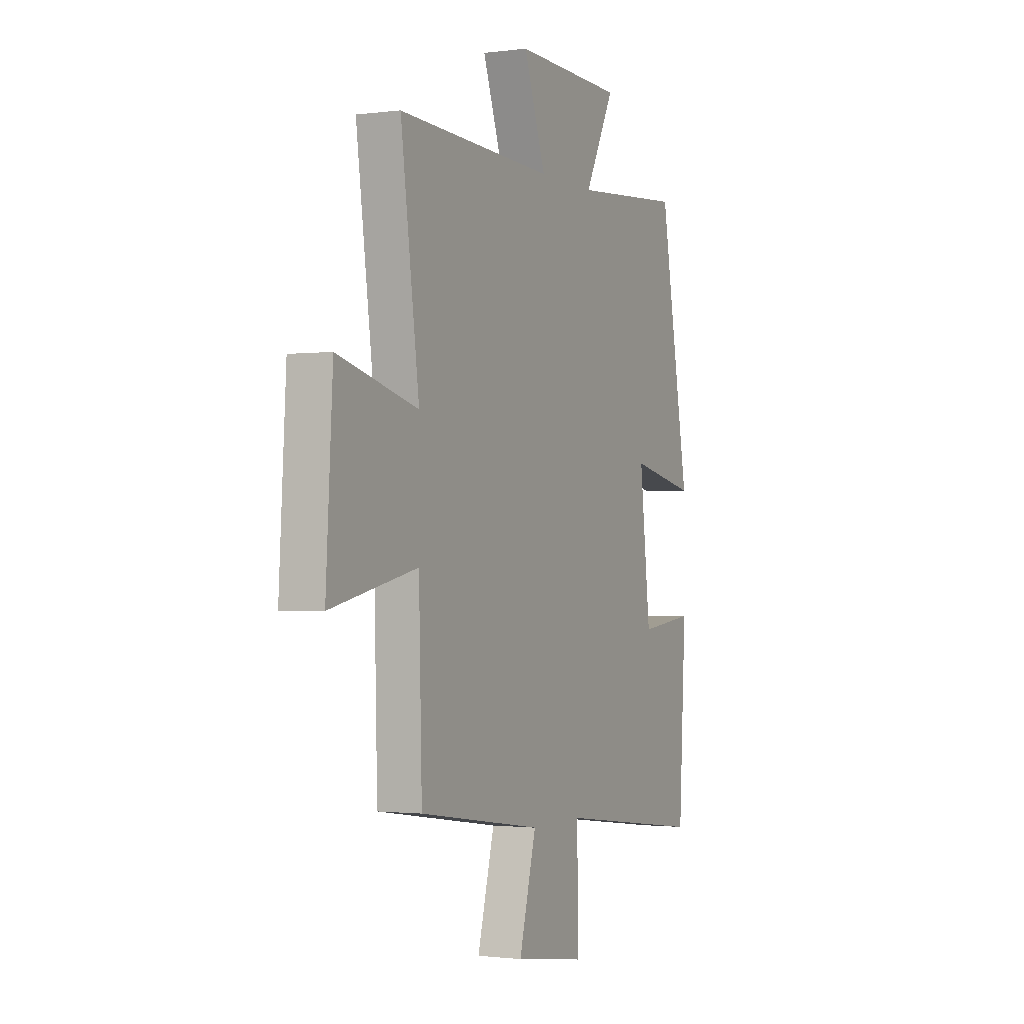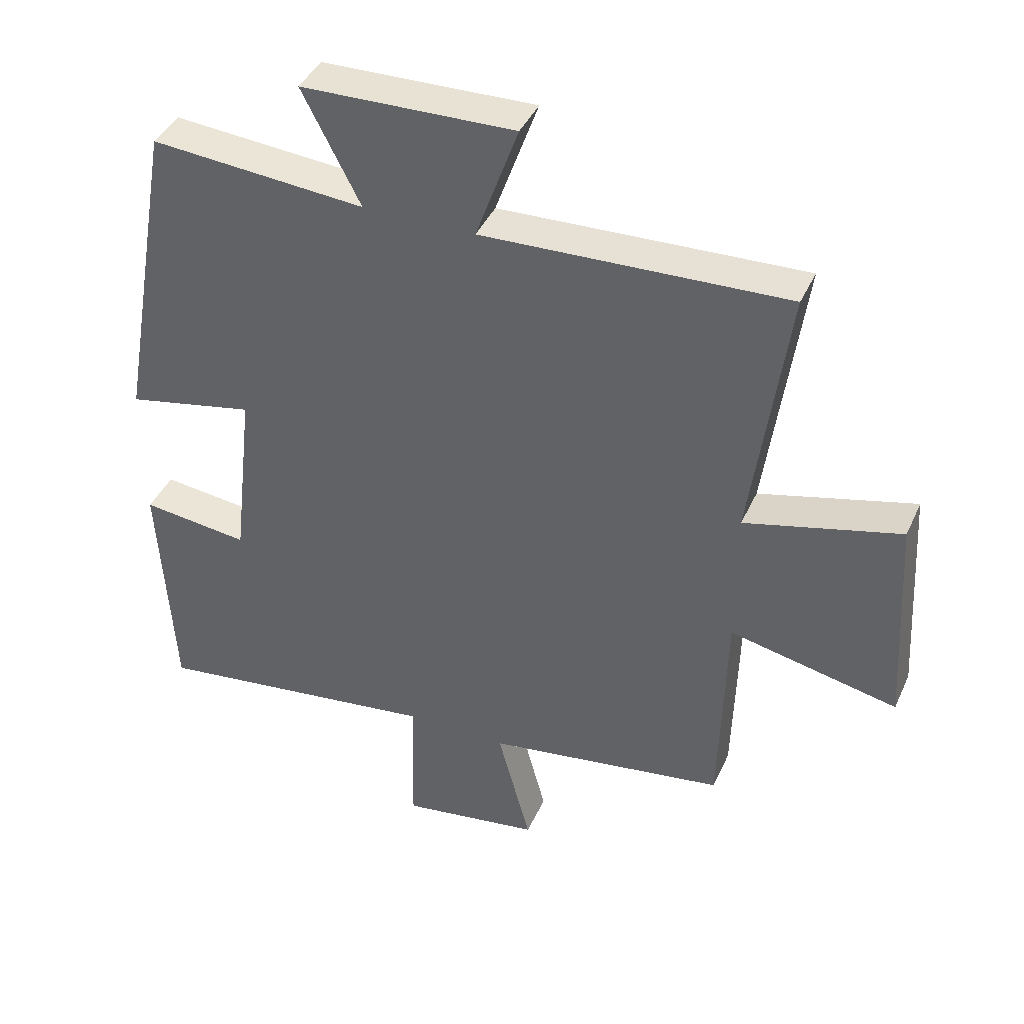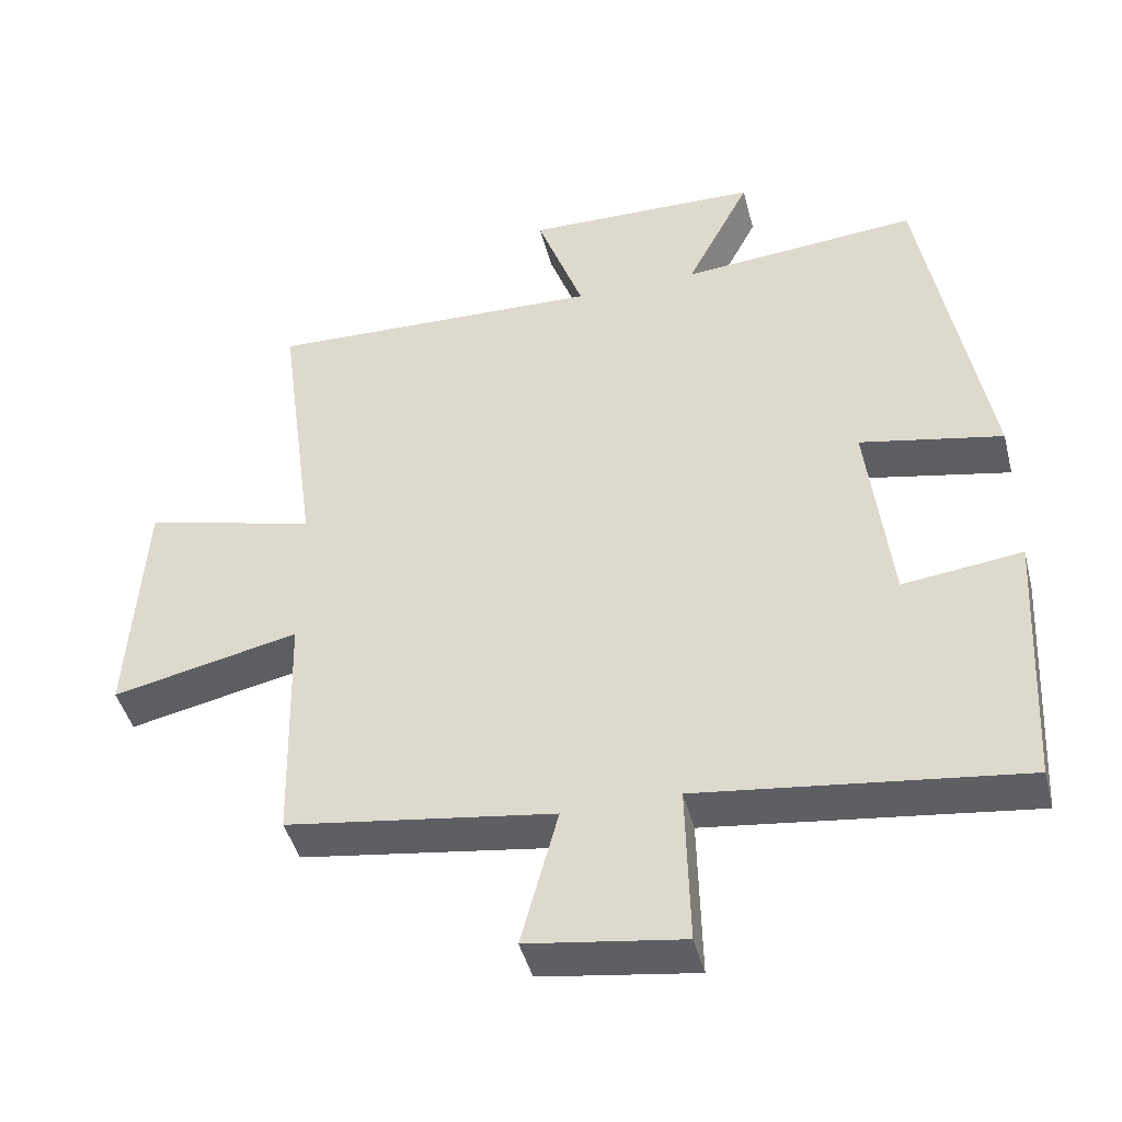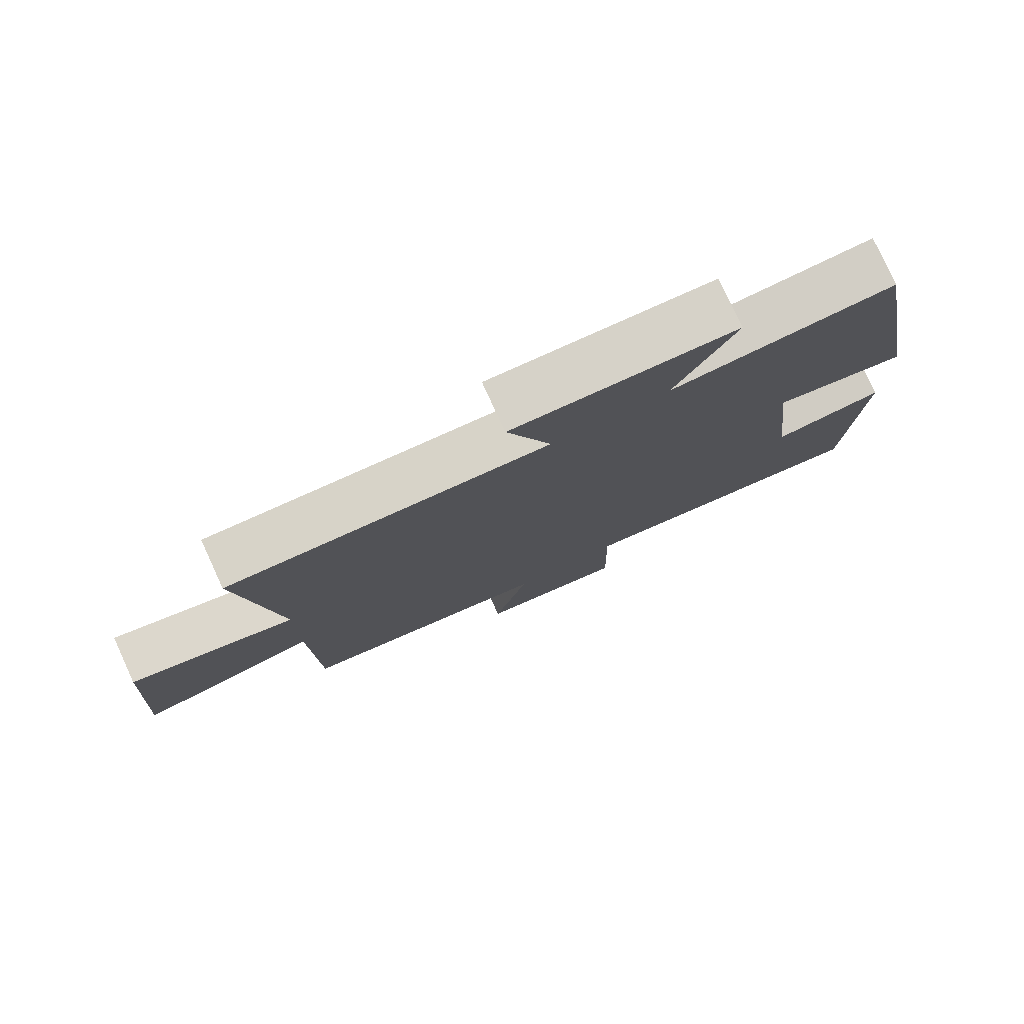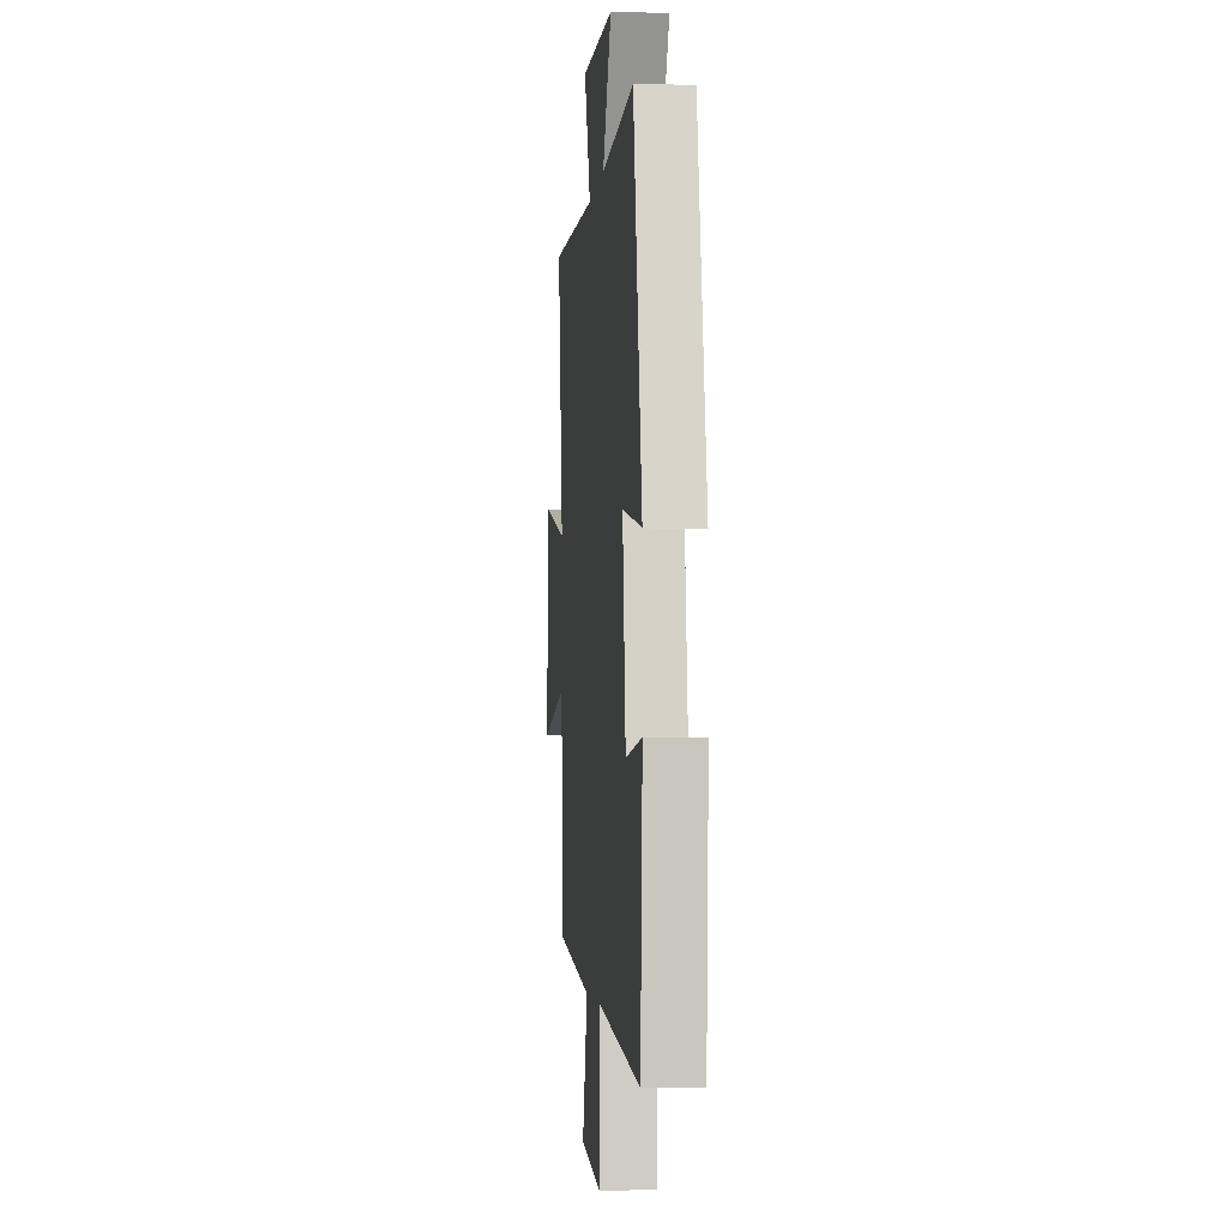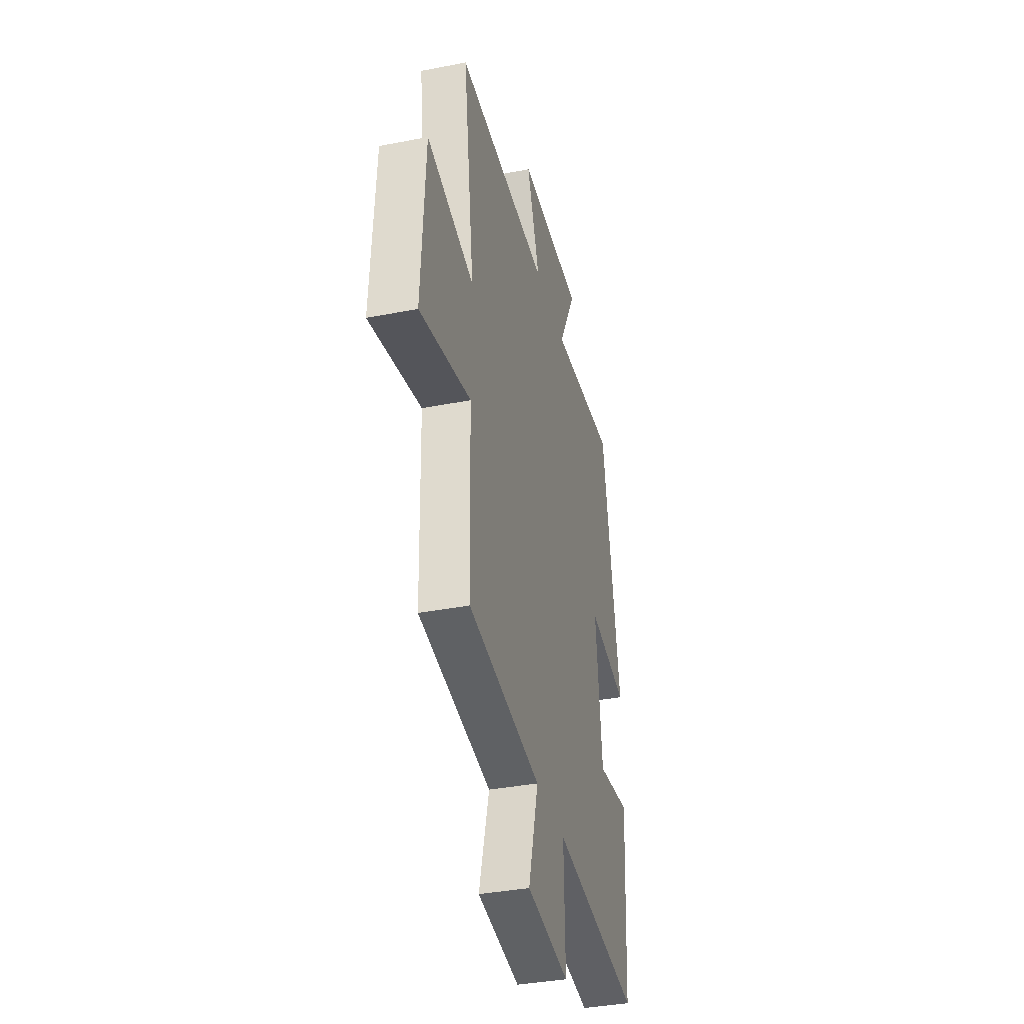
<metadata>
{"format":"obj","ext":"obj","renderer":"f3d","projection":"perspective","resolution":1024,"background":"white","views":[{"elev":-1.4,"azim":-64.5,"up":"+Z"},{"elev":41.0,"azim":-157.1,"up":"+Z"},{"elev":-44.5,"azim":14.3,"up":"+Z"},{"elev":78.5,"azim":-24.7,"up":"+Z"},{"elev":-3.6,"azim":84.1,"up":"+Z"},{"elev":-37.1,"azim":-75.8,"up":"+Z"}]}
</metadata>
<code>
v 0.412 0.07 0.527
v 0.5 0.07 0.03
v 0.303 0.07 0.07
v 0.335 0.07 -0.21
v 0.5 0.07 -0.19
v 0.479 0.07 -0.557
v 0.036 0.07 -0.5
v 0.041 0.07 -0.723
v -0.173 0.07 -0.691
v -0.122 0.07 -0.5
v -0.491 0.07 -0.445
v -0.5 0.07 -0.106
v -0.758 0.07 -0.162
v -0.738 0.07 0.172
v -0.5 0.07 0.112
v -0.555 0.07 0.517
v -0.089 0.07 0.5
v -0.154 0.07 0.681
v 0.172 0.07 0.673
v 0.083 0.07 0.5
v 0.412 0 0.527
v 0.5 0 0.03
v 0.303 0 0.07
v 0.335 0 -0.21
v 0.5 0 -0.19
v 0.479 0 -0.557
v 0.036 0 -0.5
v 0.041 0 -0.723
v -0.173 0 -0.691
v -0.122 0 -0.5
v -0.491 0 -0.445
v -0.5 0 -0.106
v -0.758 0 -0.162
v -0.738 0 0.172
v -0.5 0 0.112
v -0.555 0 0.517
v -0.089 0 0.5
v -0.154 0 0.681
v 0.172 0 0.673
v 0.083 0 0.5
f 17 18 19 20
f 15 16 17
f 15 17 20
f 12 13 14 15
f 15 20 1
f 12 15 1
f 11 12 1
f 10 11 1
f 7 8 9 10
f 4 5 6 7
f 3 4 7 10
f 1 2 3
f 1 3 10
f 40 39 38 37
f 37 36 35
f 40 37 35
f 35 34 33 32
f 21 40 35
f 21 35 32
f 21 32 31
f 21 31 30
f 30 29 28 27
f 27 26 25 24
f 30 27 24 23
f 23 22 21
f 30 23 21
f 1 21 22 2
f 2 22 23 3
f 3 23 24 4
f 4 24 25 5
f 5 25 26 6
f 6 26 27 7
f 7 27 28 8
f 8 28 29 9
f 9 29 30 10
f 10 30 31 11
f 11 31 32 12
f 12 32 33 13
f 13 33 34 14
f 14 34 35 15
f 15 35 36 16
f 16 36 37 17
f 17 37 38 18
f 18 38 39 19
f 19 39 40 20
f 20 40 21 1

</code>
